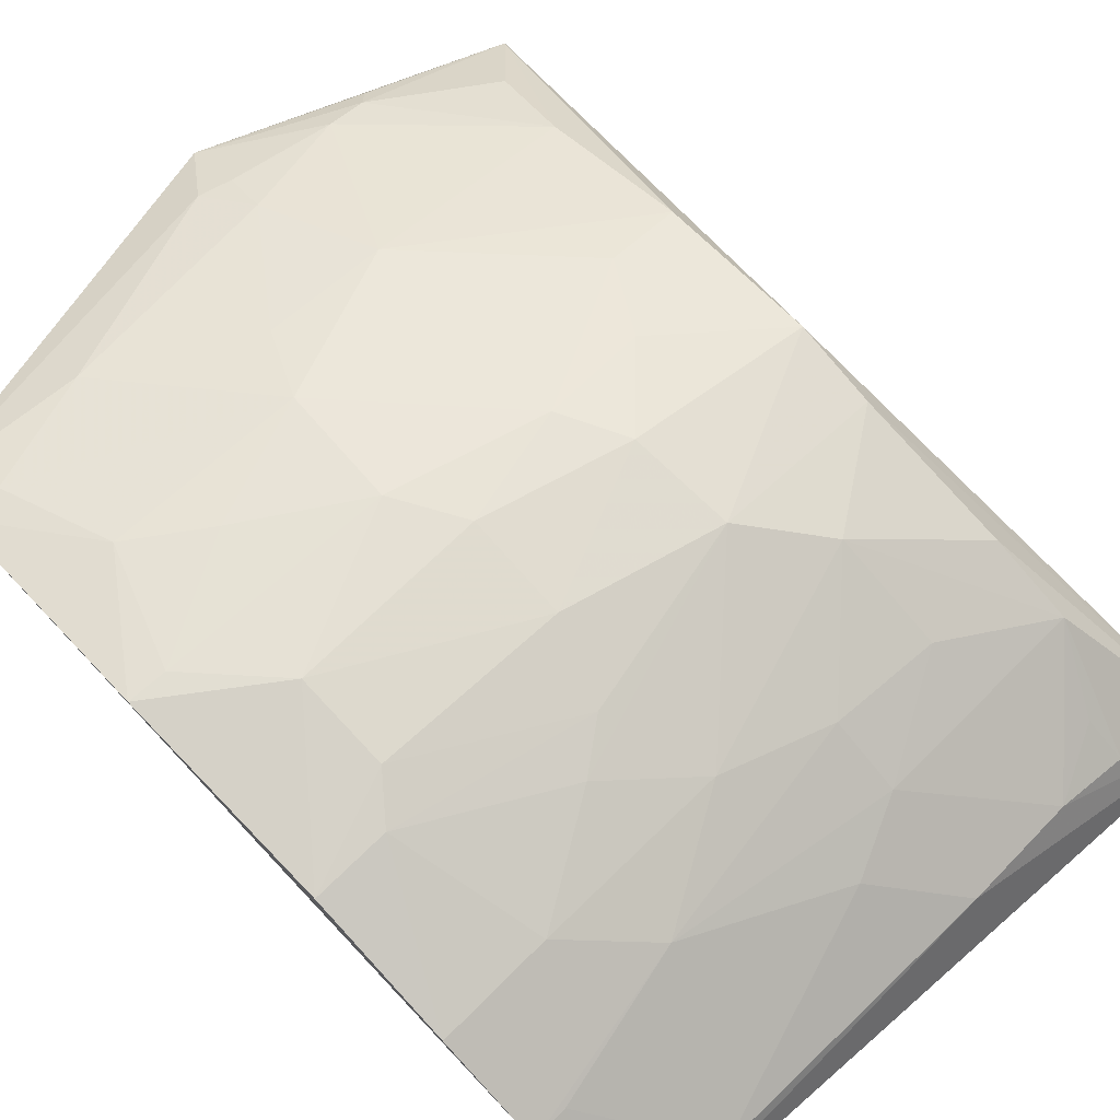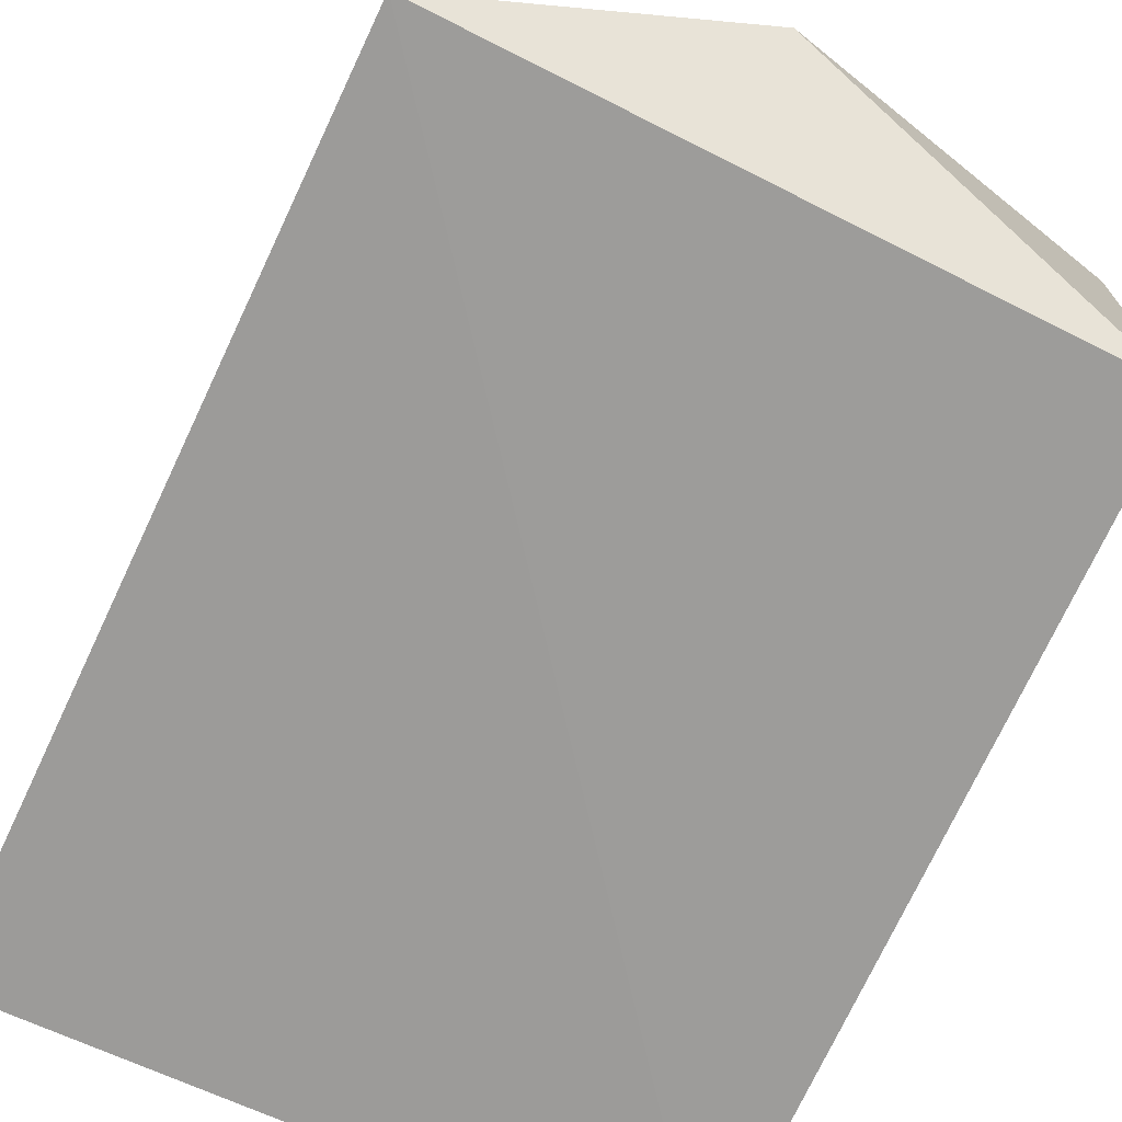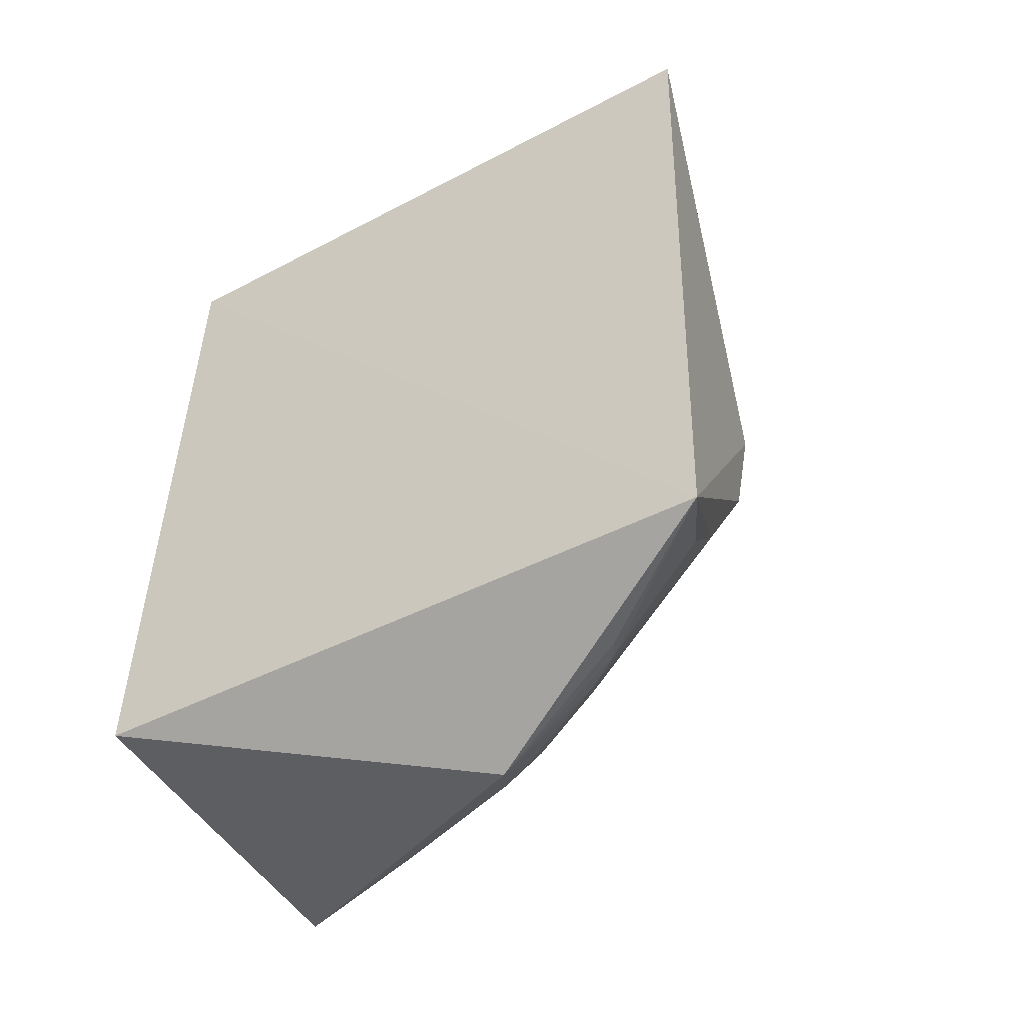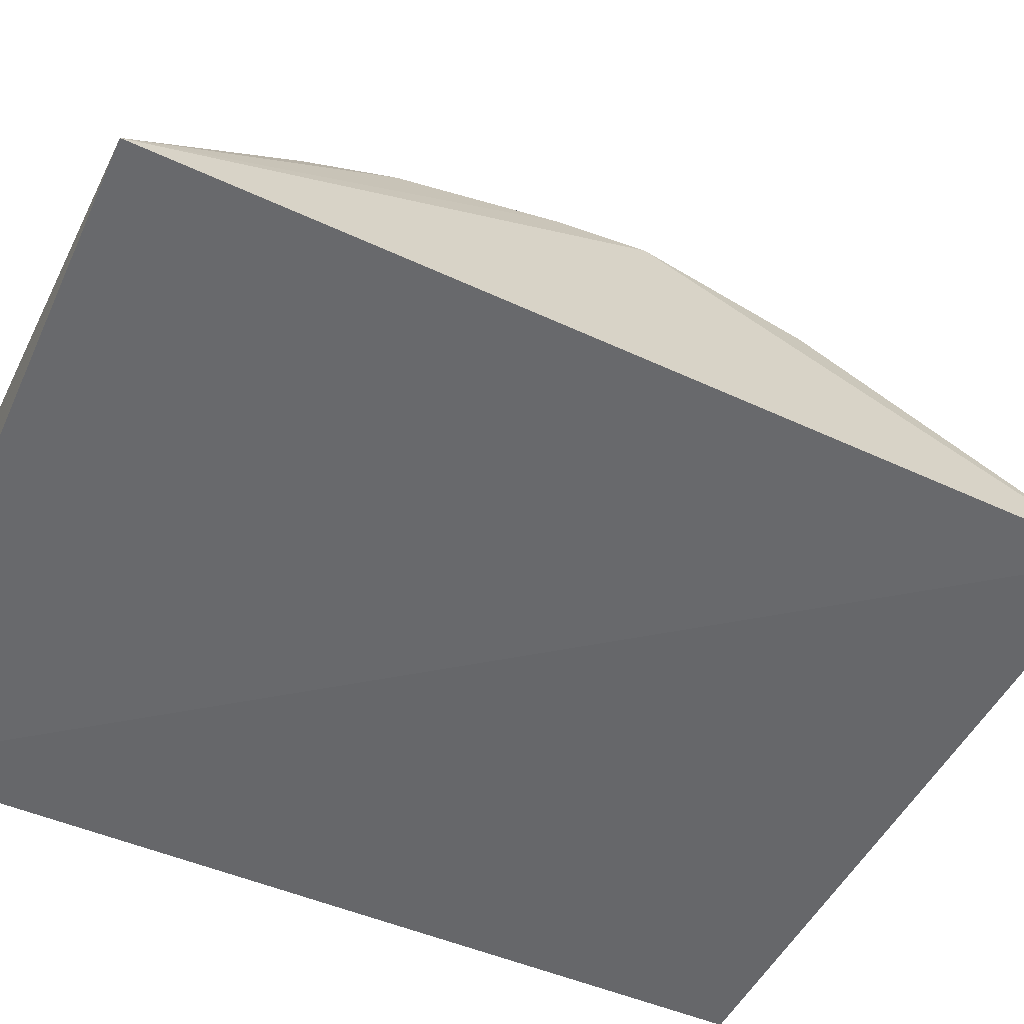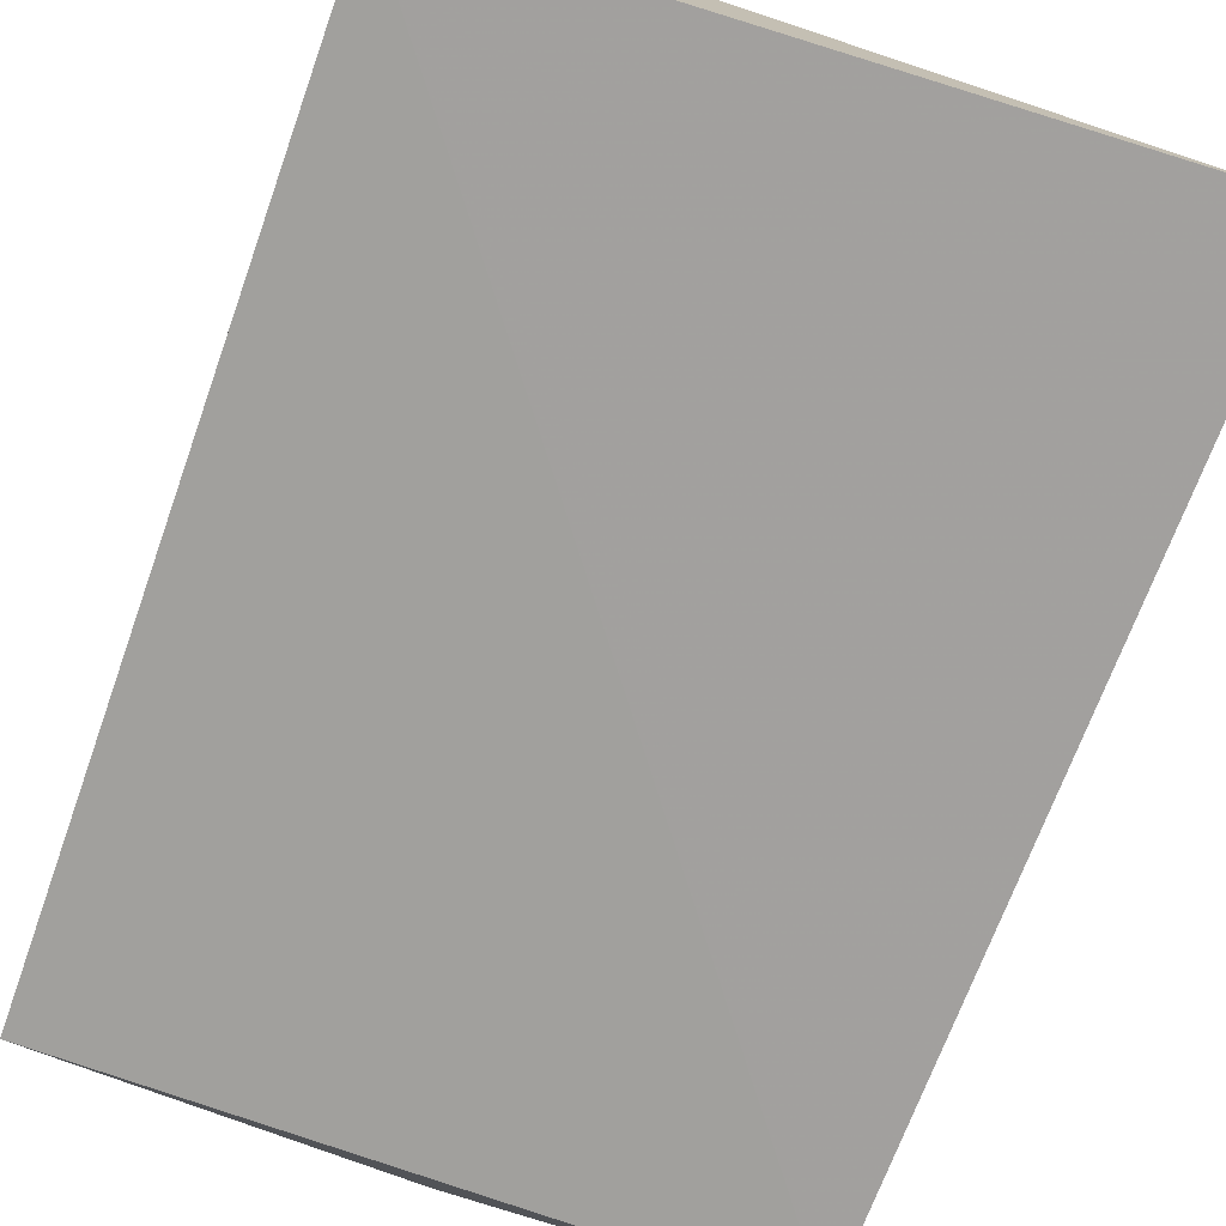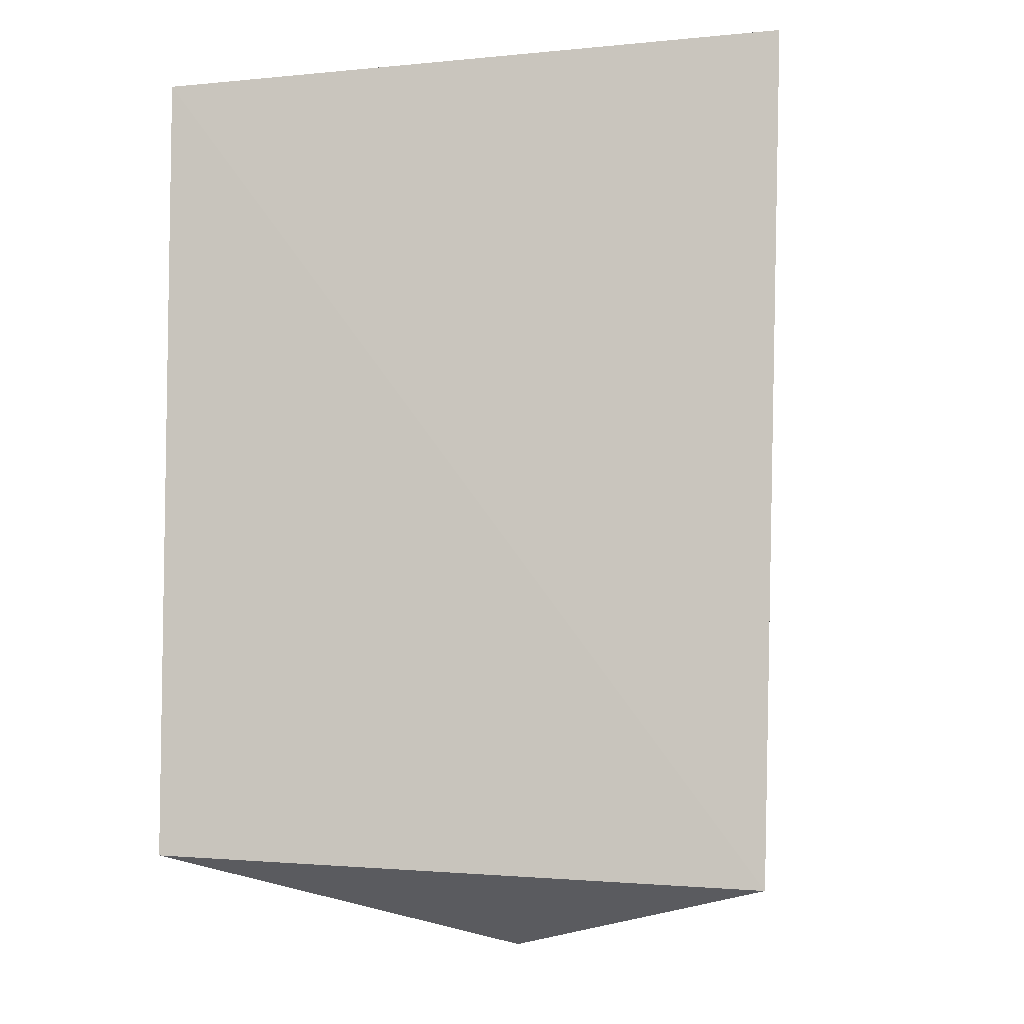
<metadata>
{"format":"obj","ext":"obj","renderer":"f3d","projection":"perspective","resolution":1024,"background":"white","views":[{"elev":79.9,"azim":-43.1,"up":"+Y"},{"elev":-69.1,"azim":156.3,"up":"+Y"},{"elev":-53.6,"azim":33.1,"up":"+Z"},{"elev":-48.4,"azim":64.2,"up":"+Y"},{"elev":-72.6,"azim":-19.4,"up":"+Y"},{"elev":-5.9,"azim":15.7,"up":"+Z"}]}
</metadata>
<code>
v 0.2839 0.1934 0.1789
v 0.2736 0.1899 -0.1897
v 0.2553 0.2897 -0.01936
v 0.006761 0.3533 0.01688
v 0.007576 0.172 0.1703
v 0.005744 0.3133 -0.1735
v 0.1683 0.3033 0.08553
v 0.1515 0.2737 -0.1816
v 0.1081 0.3353 -0.06503
v 0.005266 0.2942 0.1634
v 0.007576 0.172 -0.1782
v 0.2565 0.2605 0.1116
v 0.2546 0.2739 -0.08168
v 0.0053 0.352 -0.06753
v 0.1106 0.3184 -0.1119
v 0.1849 0.3199 0.01502
v 0.05044 0.3345 0.07323
v 0.004057 0.3212 -0.1558
v 0.1517 0.2451 -0.2198
v 0.2555 0.274 0.07719
v 0.2132 0.2471 0.1579
v 0.2102 0.2341 -0.196
v 0.1685 0.3205 -0.05066
v 0.04935 0.3519 -0.03626
v 0.005467 0.3226 0.1158
v 0.06414 0.3042 -0.1695
v 0.03557 0.3336 -0.1125
v 0.1689 0.29 -0.1371
v 0.03639 0.351 0.01643
v 0.1255 0.32 0.0719
v 0.2533 0.2893 0.01417
v 0.2111 0.3057 0.04343
v 0.1676 0.2601 0.1594
v 0.2422 0.2331 0.1605
v 0.1684 0.2891 0.1137
v 0.2525 0.2445 -0.1391
v 0.1945 0.2442 -0.1949
v 0.2148 0.2257 -0.2005
v 0.209 0.3041 -0.05306
v 0.182 0.3206 -0.0254
v 0.0202 0.3502 -0.06702
v 0.005982 0.3393 0.0744
v 0.1395 0.2659 -0.2005
v 0.06405 0.335 -0.09278
v 0.02052 0.3195 -0.1548
v 0.1218 0.3033 -0.1376
v 0.04947 0.3514 0.0001611
v 0.09328 0.3339 0.04601
v 0.07894 0.3189 0.1004
v 0.212 0.2881 0.08763
v 0.2409 0.2458 0.1431
v 0.2564 0.2211 -0.1702
v 0.225 0.2893 -0.08055
v 0.1239 0.3351 -0.03885
v 0.1526 0.2623 -0.1979
v 0.1111 0.333 0.03223
v 0.04933 0.2894 0.1593
v 0.1231 0.3357 0.0009625
v 0.0195 0.3209 0.115
v 0.139 0.2887 0.1283
f 1 2 3
f 5 2 1
f 10 5 1
f 11 2 5
f 13 3 2
f 18 6 11
f 18 11 5
f 18 5 10
f 19 2 11
f 19 11 6
f 20 12 1
f 23 15 9
f 24 14 4
f 25 18 10
f 25 14 18
f 27 18 14
f 28 15 23
f 31 20 1
f 31 1 3
f 31 3 16
f 32 12 20
f 32 30 7
f 32 16 30
f 32 31 16
f 32 20 31
f 33 10 1
f 33 1 21
f 34 21 1
f 34 1 12
f 35 21 12
f 36 13 2
f 36 28 13
f 37 22 19
f 37 36 22
f 37 8 28
f 37 28 36
f 38 22 2
f 38 2 19
f 38 19 22
f 40 16 3
f 40 39 23
f 40 3 39
f 41 24 9
f 41 14 24
f 41 27 14
f 42 4 14
f 42 14 25
f 42 25 17
f 42 29 4
f 42 17 29
f 43 19 6
f 43 6 26
f 43 26 8
f 44 9 15
f 44 15 27
f 44 41 9
f 44 27 41
f 45 27 15
f 45 15 26
f 45 26 6
f 45 6 18
f 45 18 27
f 46 26 15
f 46 15 28
f 46 28 8
f 46 8 26
f 47 24 4
f 47 4 29
f 48 29 17
f 48 17 30
f 48 30 16
f 49 30 17
f 49 17 25
f 49 35 7
f 49 7 30
f 50 32 7
f 50 12 32
f 50 35 12
f 50 7 35
f 51 34 12
f 51 12 21
f 51 21 34
f 52 36 2
f 52 2 22
f 52 22 36
f 53 39 3
f 53 3 13
f 53 13 28
f 53 28 23
f 53 23 39
f 54 40 23
f 54 23 9
f 54 9 24
f 55 37 19
f 55 19 43
f 55 43 8
f 55 8 37
f 56 47 29
f 56 29 48
f 56 48 16
f 57 10 33
f 58 16 40
f 58 40 54
f 58 56 16
f 58 47 56
f 58 54 24
f 58 24 47
f 59 57 49
f 59 49 25
f 59 25 10
f 59 10 57
f 60 57 33
f 60 35 49
f 60 49 57
f 60 33 21
f 60 21 35

</code>
